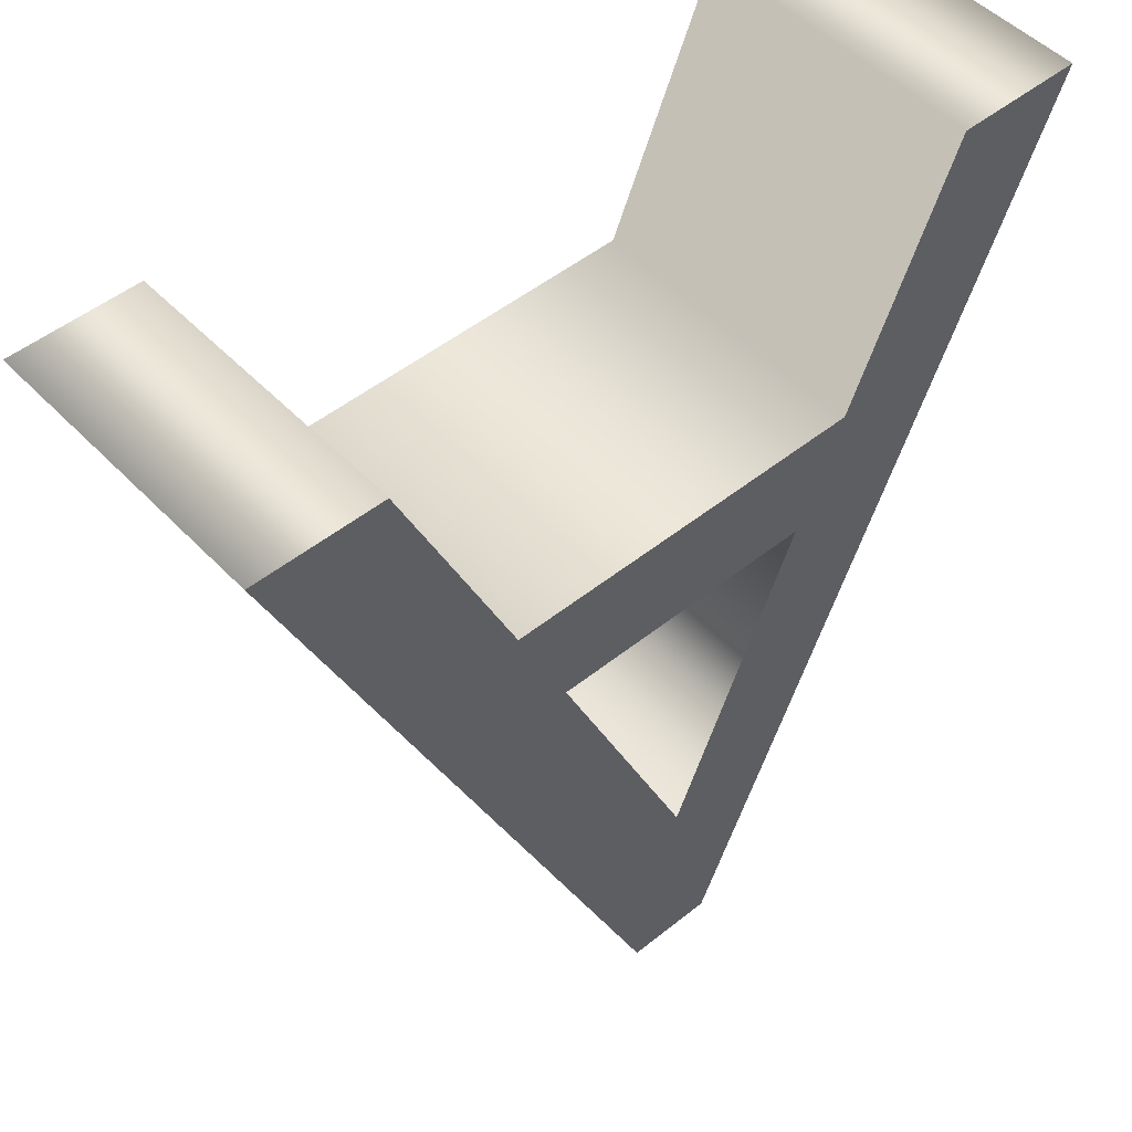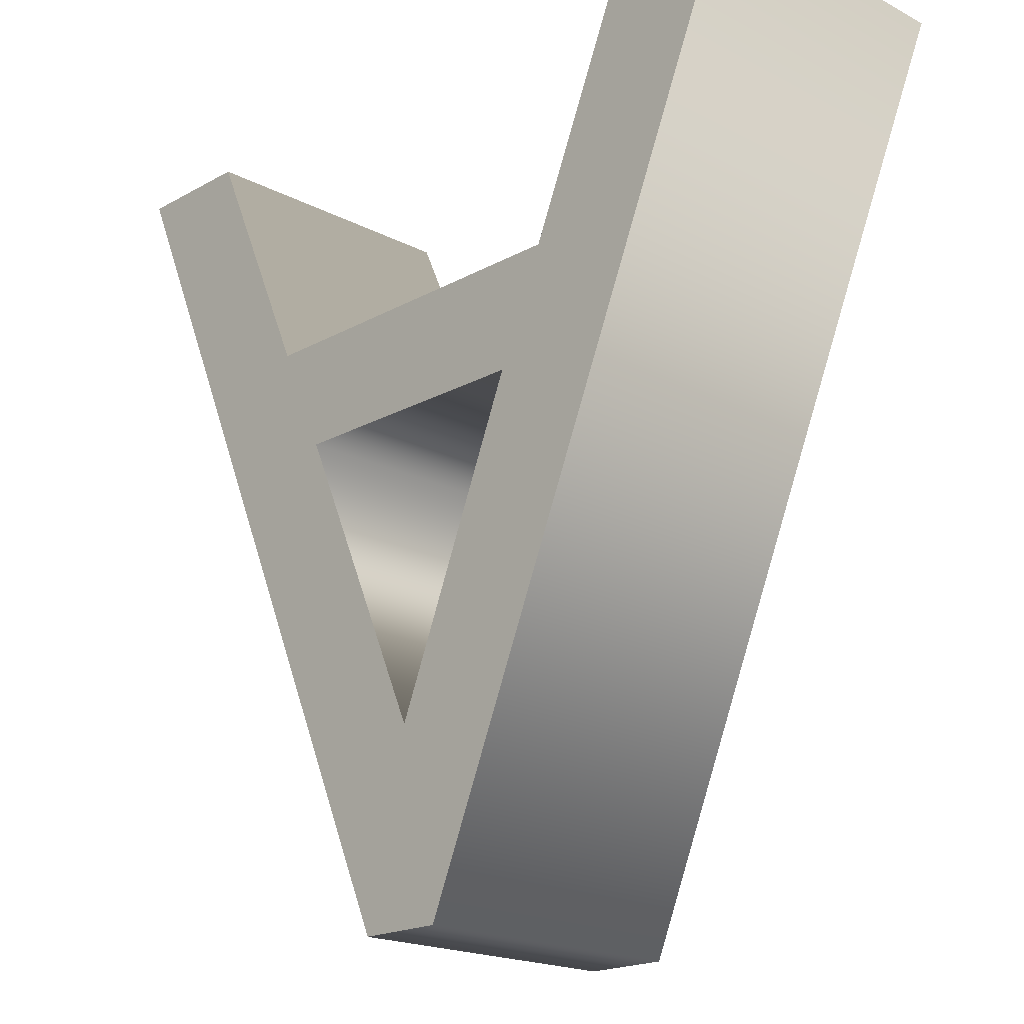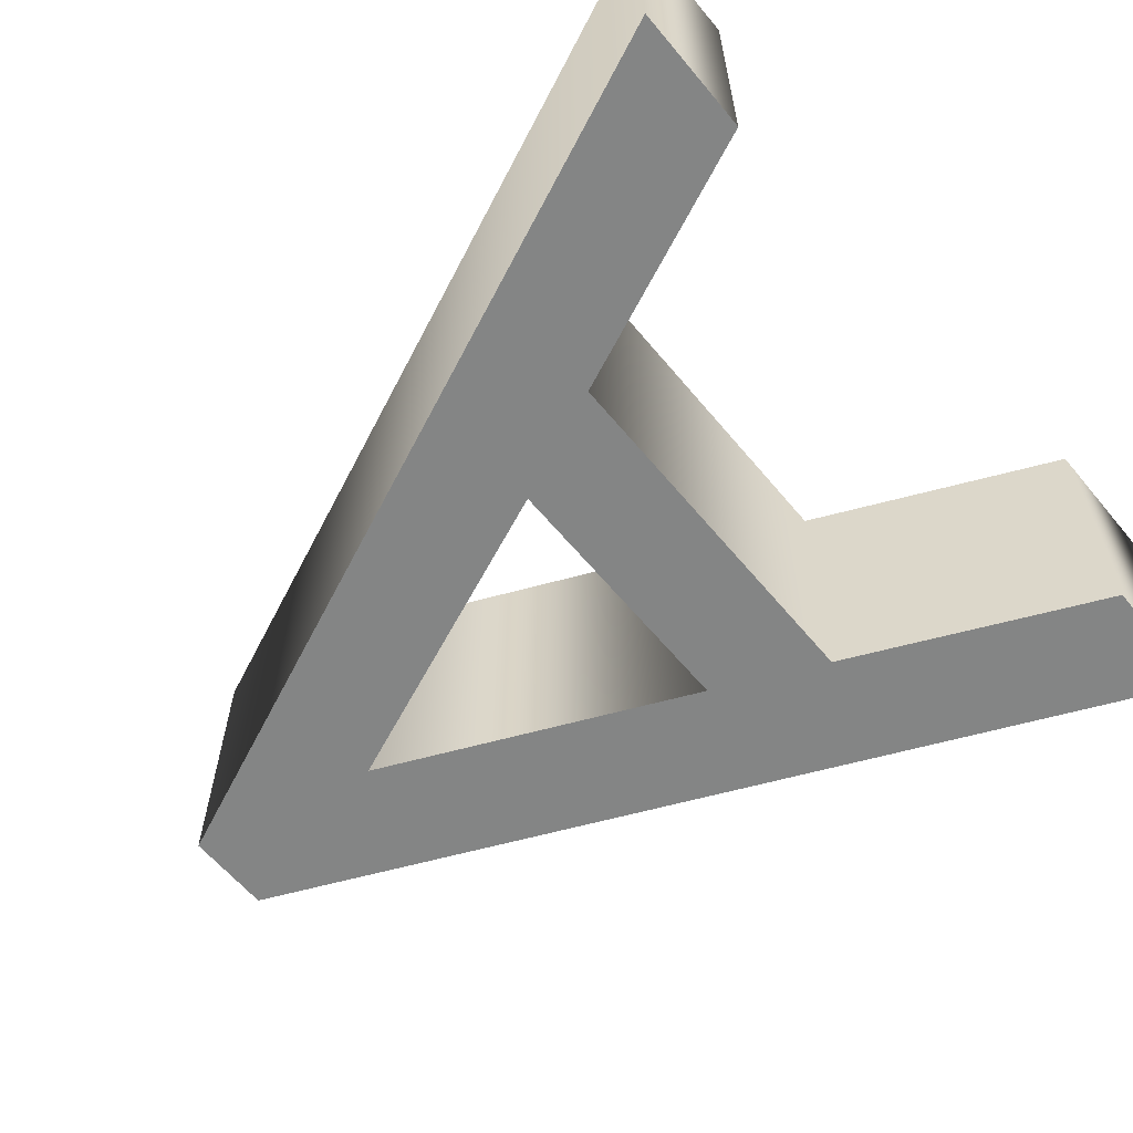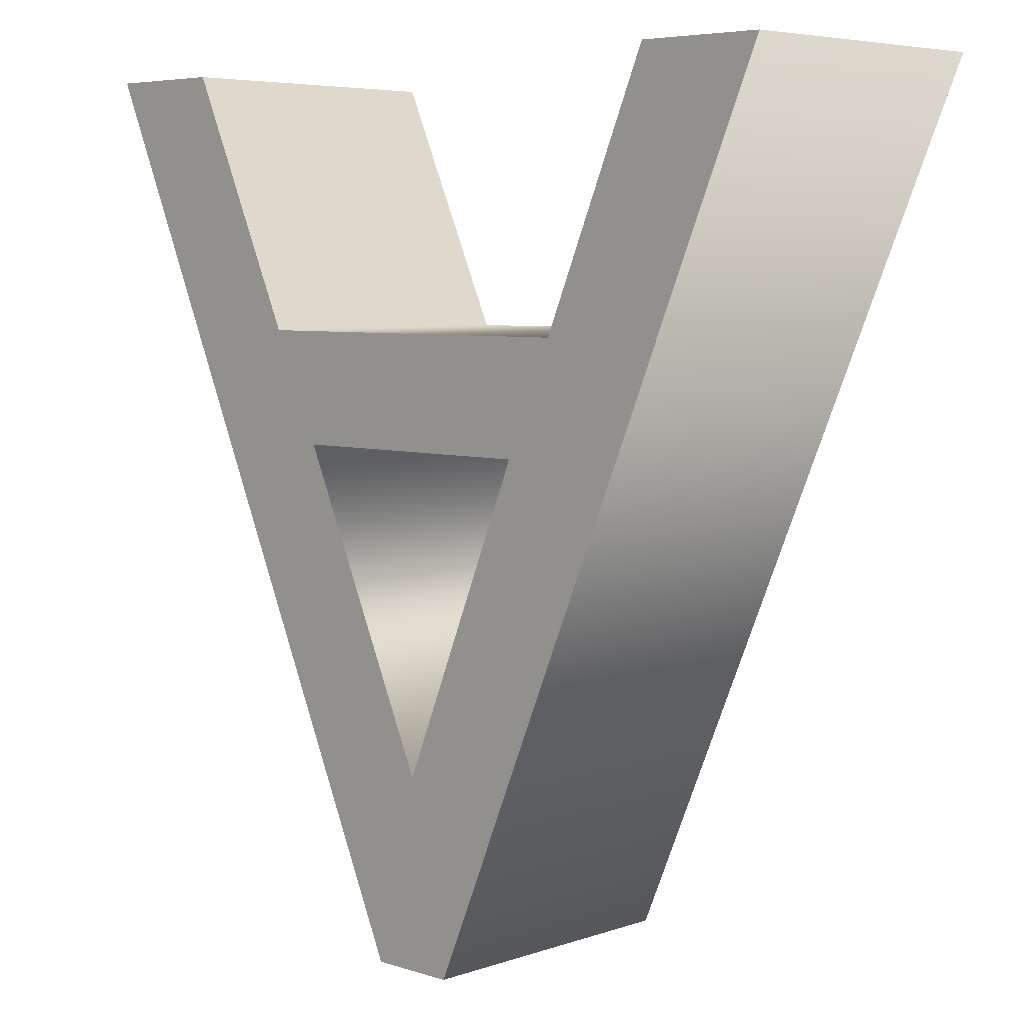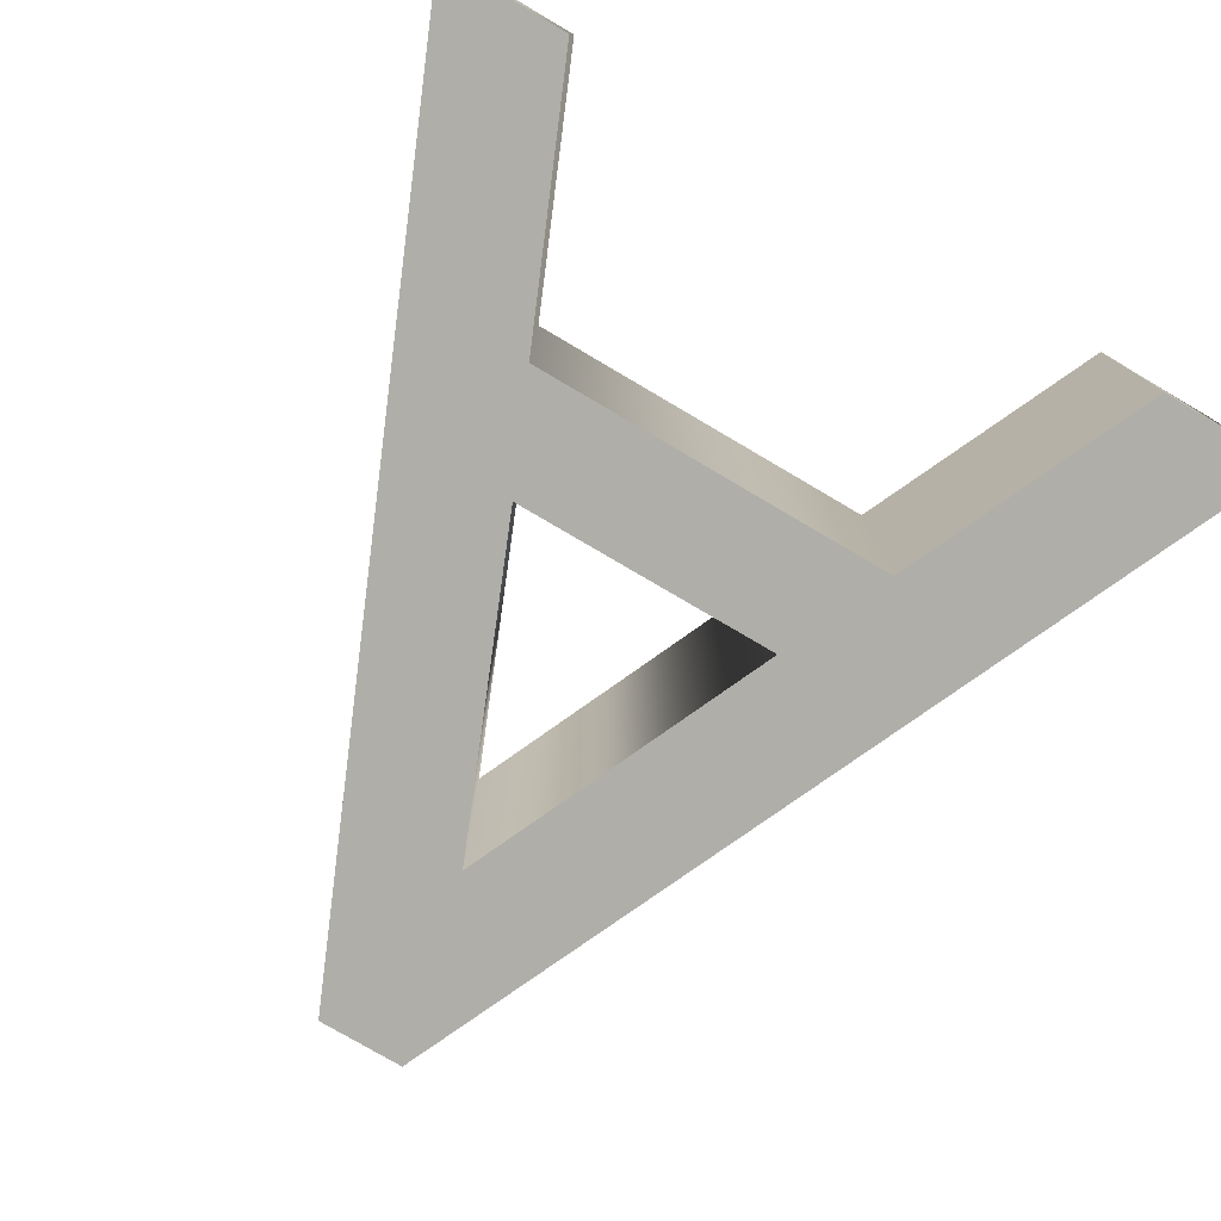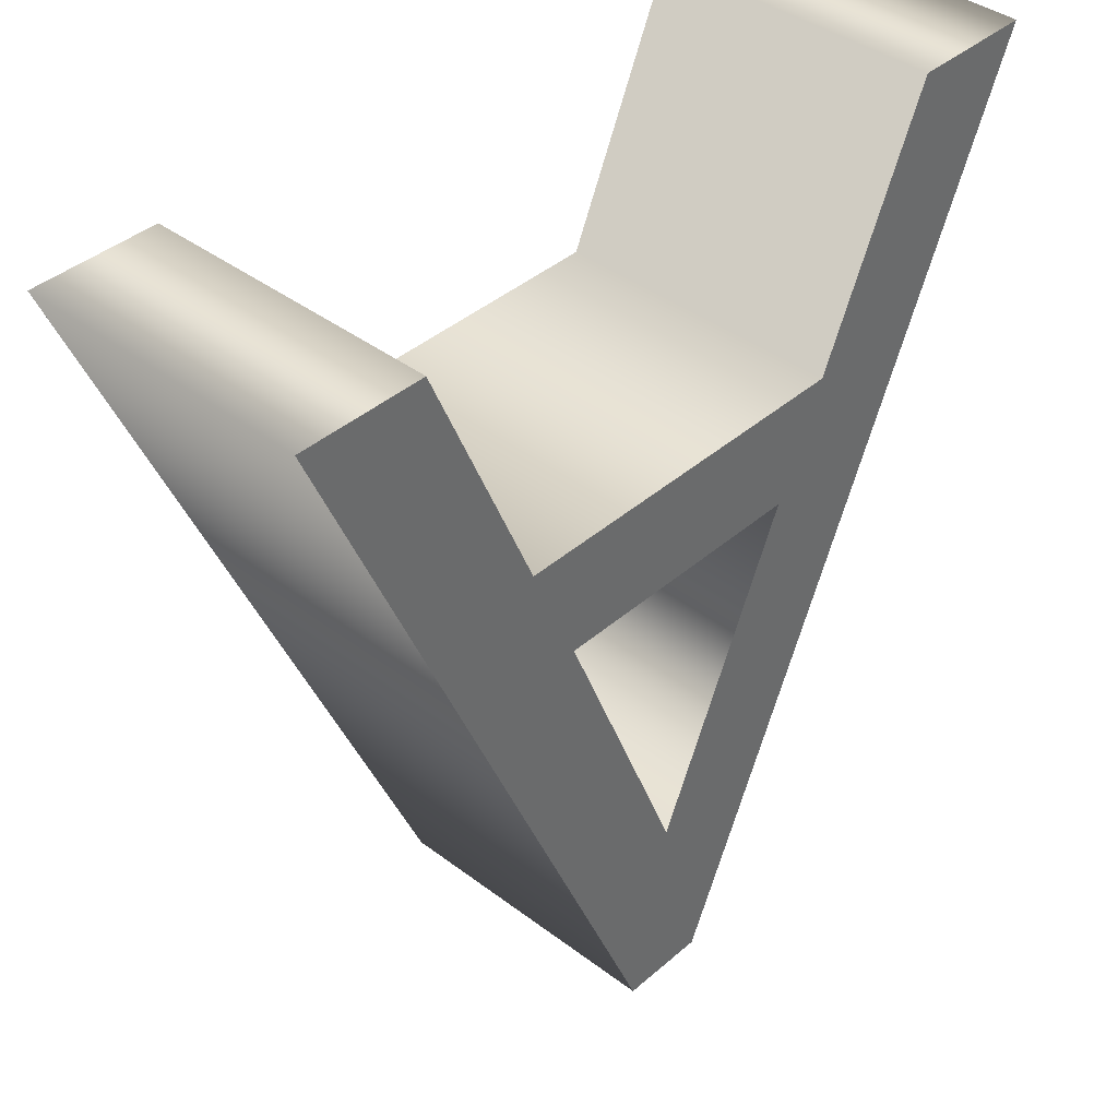
<metadata>
{"format":"obj","ext":"obj","renderer":"f3d","projection":"perspective","resolution":1024,"background":"white","views":[{"elev":49.7,"azim":138.5,"up":"+Z"},{"elev":-19.4,"azim":-134.1,"up":"+Z"},{"elev":-61.6,"azim":-50.4,"up":"+Y"},{"elev":5.8,"azim":-135.9,"up":"+Z"},{"elev":-77.5,"azim":-30.5,"up":"+Y"},{"elev":39.9,"azim":-46.9,"up":"+Z"}]}
</metadata>
<code>
o Text_A
v 0.2412 0.1424 0.3749
v 0.1502 0.1424 0.1739
v -0.1398 0.1424 0.1739
v -0.2258 0.1424 0.3749
v -0.3258 0.1424 0.3749
v -0.03275 0.1424 -0.3111
v 0.03625 0.1424 -0.3111
v 0.3412 0.1424 0.3749
v 0.1102 0.1424 0.08586
v 0.000246 0.1424 -0.1611
v -0.1018 0.1424 0.08586
v 0.2412 -0.08957 0.3749
v 0.1502 -0.08957 0.1739
v -0.1398 -0.08957 0.1739
v -0.2258 -0.08957 0.3749
v -0.3258 -0.08957 0.3749
v -0.03275 -0.08957 -0.3111
v 0.03625 -0.08957 -0.3111
v 0.3412 -0.08957 0.3749
v 0.1102 -0.08957 0.08586
v 0.000246 -0.08957 -0.1611
v -0.1018 -0.08957 0.08586
v 0.2412 -0.08957 0.3749
v 0.2412 0.1424 0.3749
v 0.1502 -0.08957 0.1739
v 0.1502 0.1424 0.1739
v -0.1398 -0.08957 0.1739
v -0.1398 0.1424 0.1739
v -0.2258 -0.08957 0.3749
v -0.2258 0.1424 0.3749
v -0.3258 -0.08957 0.3749
v -0.3258 0.1424 0.3749
v -0.03275 -0.08957 -0.3111
v -0.03275 0.1424 -0.3111
v 0.03625 -0.08957 -0.3111
v 0.03625 0.1424 -0.3111
v 0.3412 -0.08957 0.3749
v 0.3412 0.1424 0.3749
v 0.1102 -0.08957 0.08586
v 0.1102 0.1424 0.08586
v 0.000246 -0.08957 -0.1611
v 0.000246 0.1424 -0.1611
v -0.1018 -0.08957 0.08586
v -0.1018 0.1424 0.08586
f 5 7 6
f 5 10 7
f 10 8 7
f 5 11 10
f 9 8 10
f 5 3 11
f 3 9 11
f 3 2 9
f 2 8 9
f 5 4 3
f 1 8 2
f 18 16 17
f 21 16 18
f 19 21 18
f 22 16 21
f 19 20 21
f 14 16 22
f 20 14 22
f 13 14 20
f 19 13 20
f 15 16 14
f 19 12 13
f 24 26 25 23
f 26 28 27 25
f 28 30 29 27
f 30 32 31 29
f 32 34 33 31
f 34 36 35 33
f 36 38 37 35
f 38 24 23 37
f 40 42 41 39
f 42 44 43 41
f 44 40 39 43

</code>
